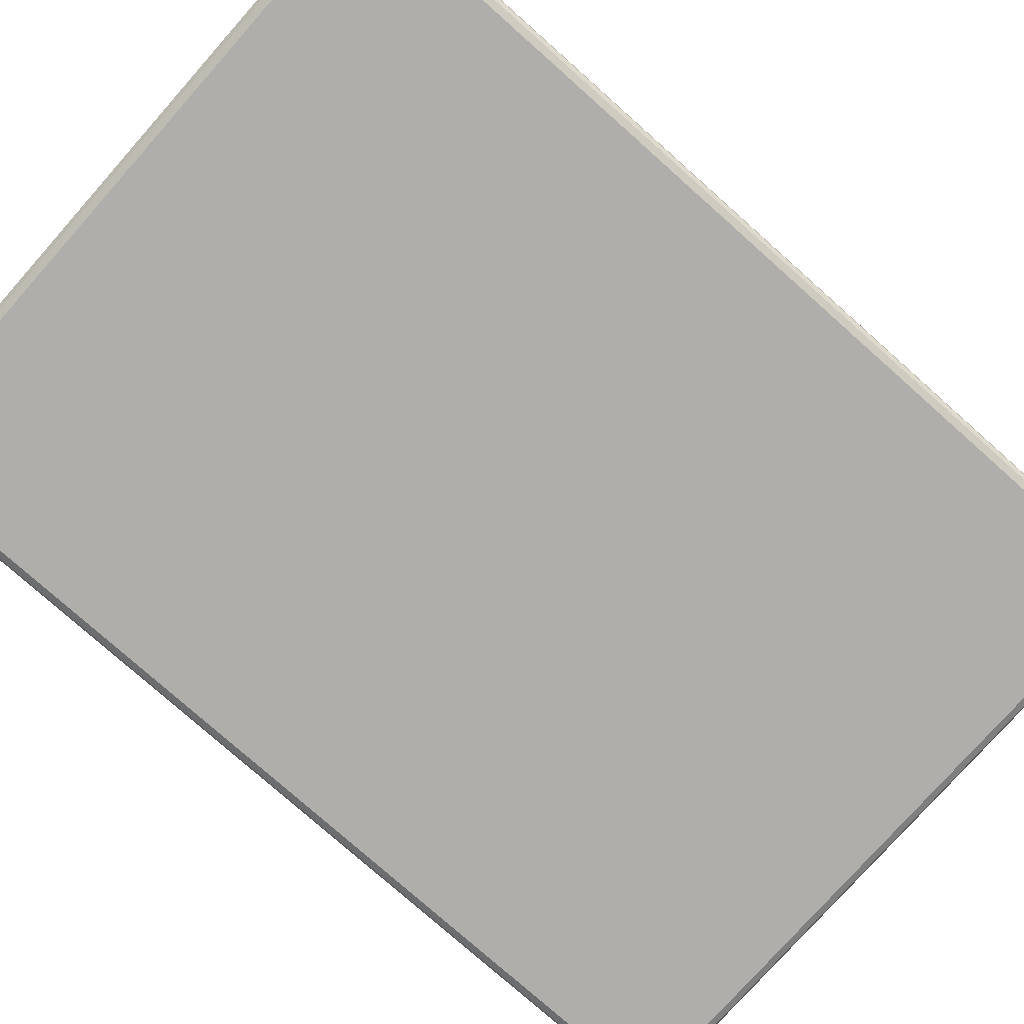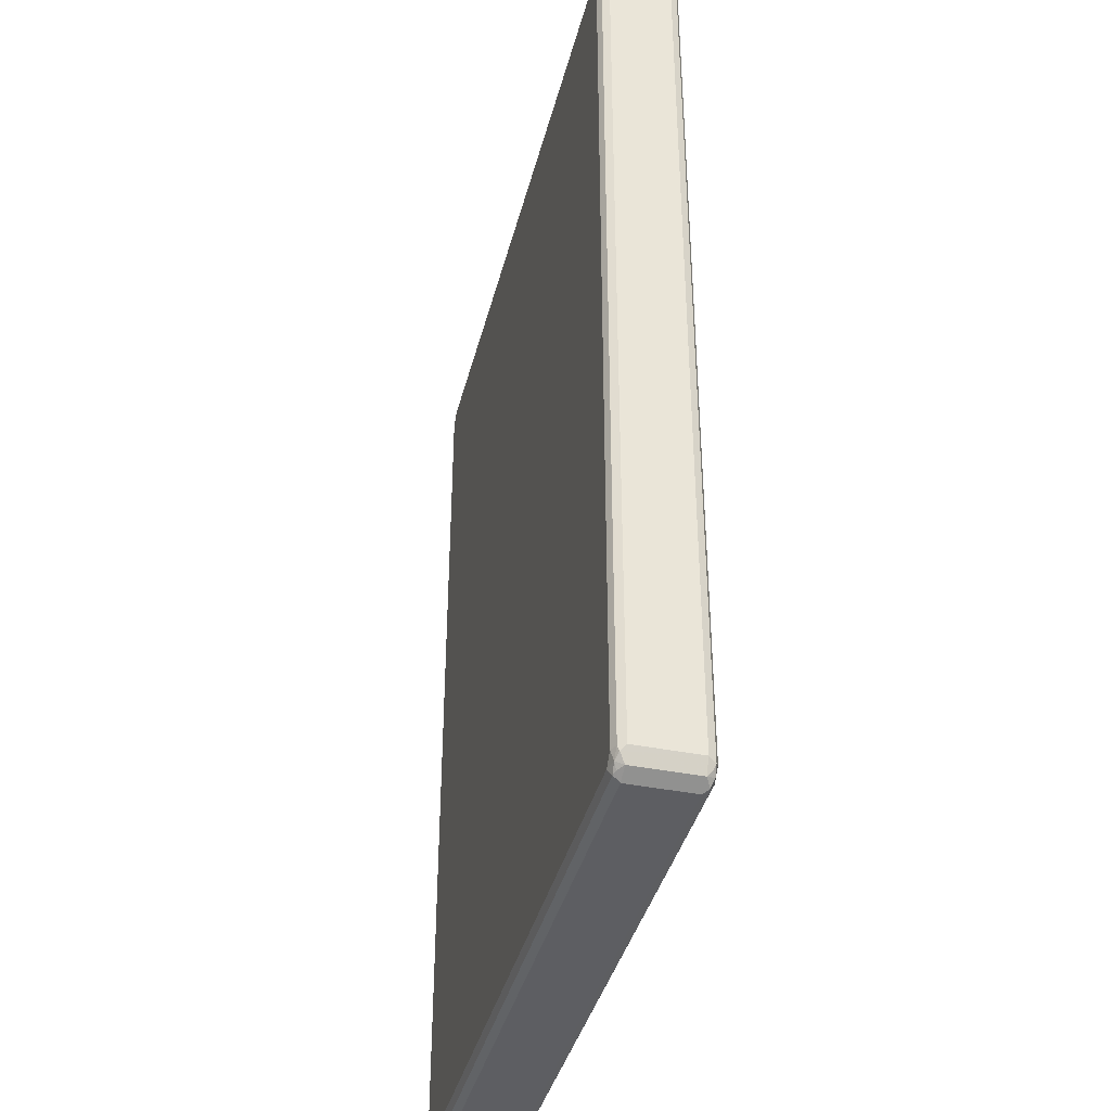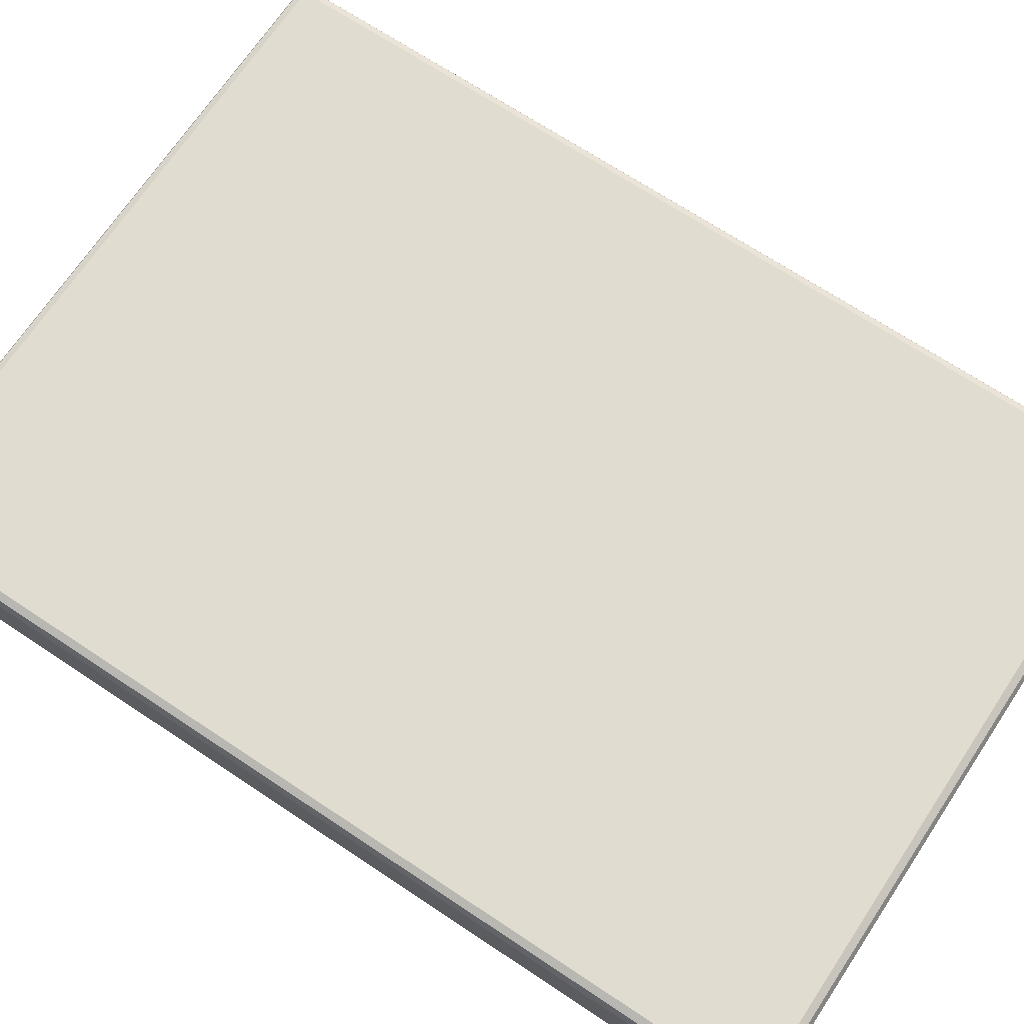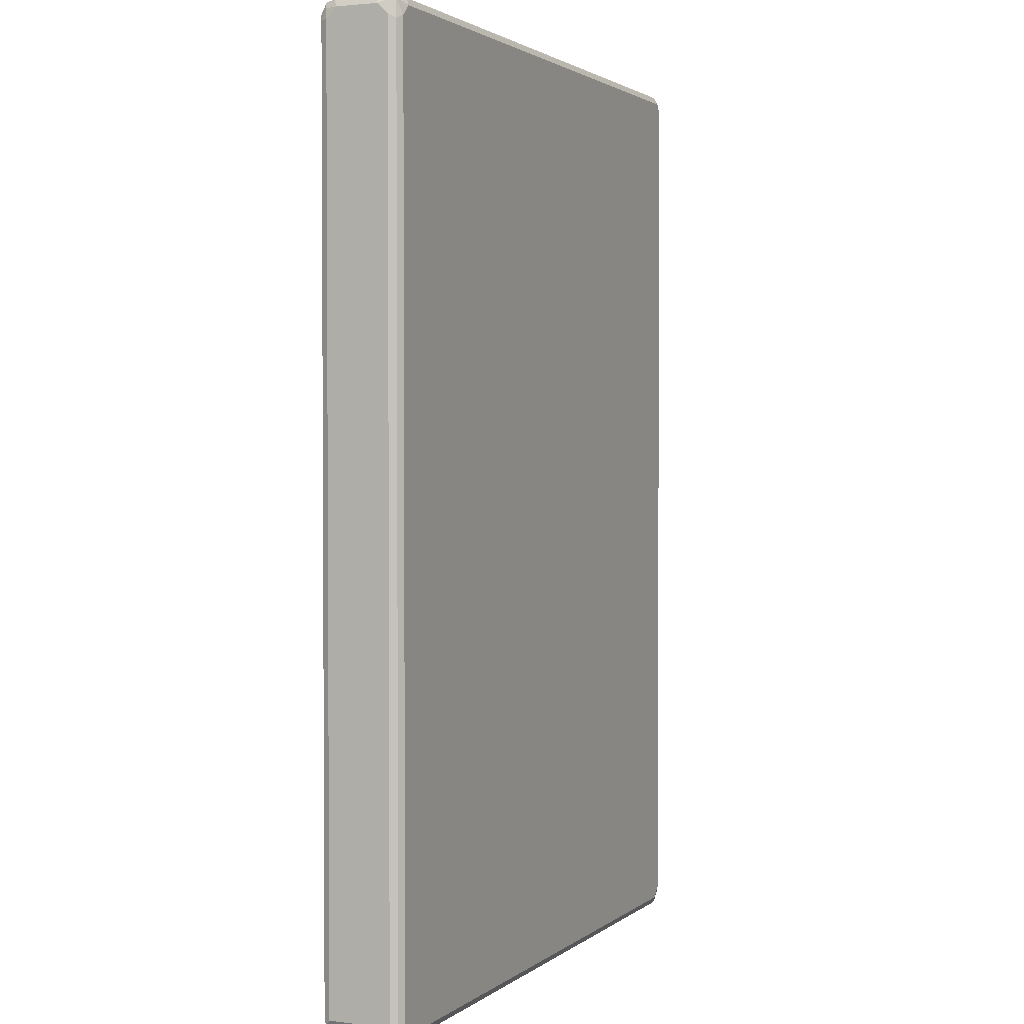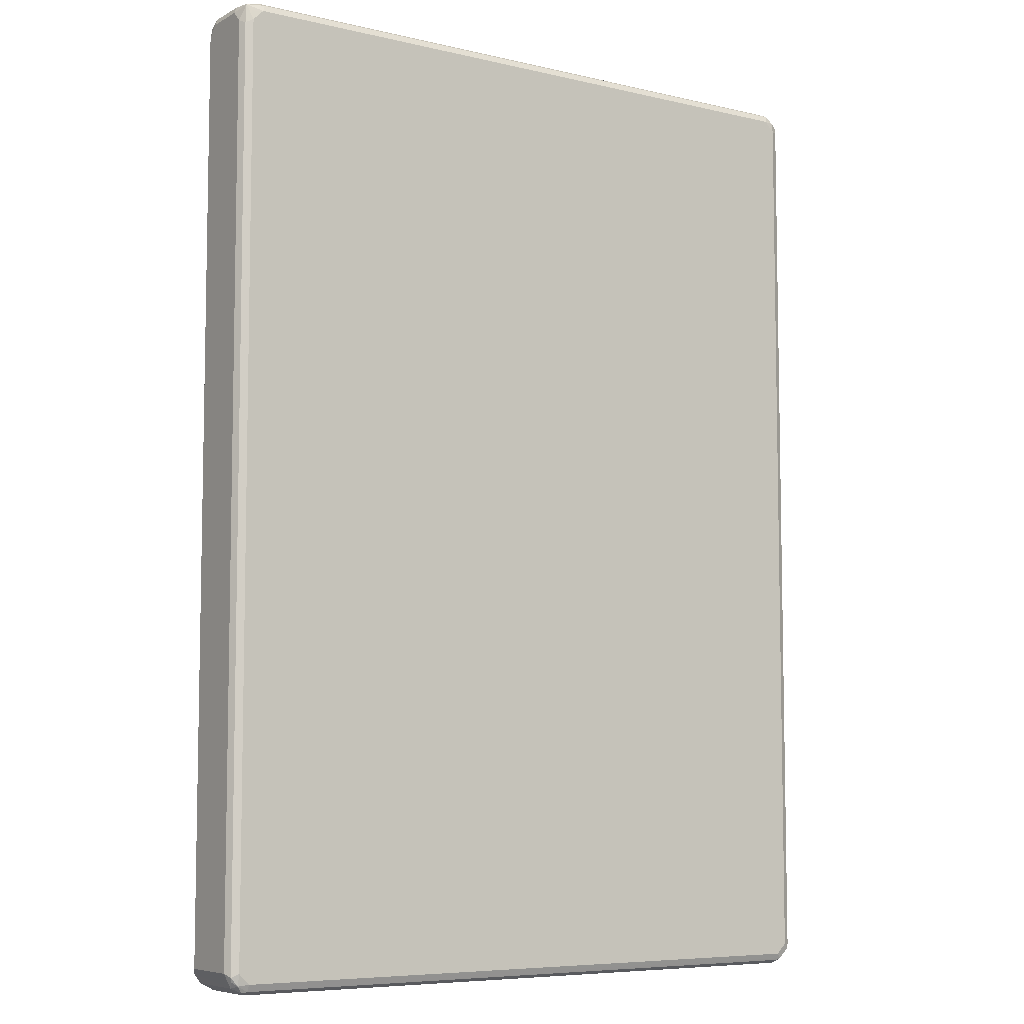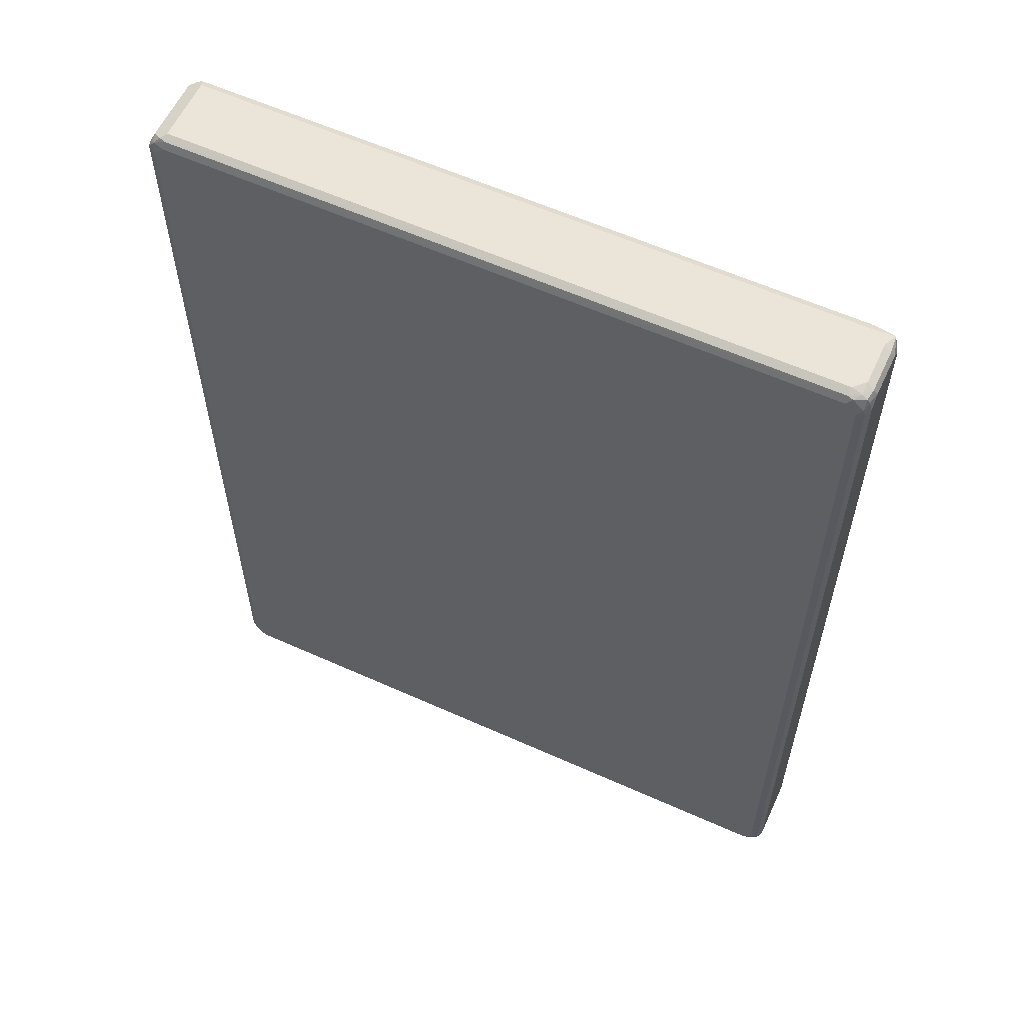
<metadata>
{"format":"obj","ext":"obj","renderer":"f3d","projection":"perspective","resolution":1024,"background":"white","views":[{"elev":-77.9,"azim":48.4,"up":"+Y"},{"elev":-39.3,"azim":-104.0,"up":"+Z"},{"elev":69.4,"azim":-56.4,"up":"+Y"},{"elev":2.1,"azim":-66.0,"up":"+Z"},{"elev":-7.0,"azim":-34.1,"up":"+Z"},{"elev":59.4,"azim":-155.2,"up":"+Z"}]}
</metadata>
<code>
v -0.5768 -0.03496 0.7863
v -0.568 -0.06117 0.7952
v -0.5709 -0.02913 0.798
v -0.5768 0.03496 0.7863
v -0.5768 -0.05243 0.7689
v -0.5738 -0.04952 0.7835
v -0.5709 -0.06408 0.7631
v -0.5593 -0.06991 0.7689
v -0.5563 -0.067 0.7835
v -0.5418 -0.06991 0.7863
v -0.5359 -0.06408 0.798
v -0.5418 -0.05243 0.804
v -0.5593 -0.03496 0.804
v -0.5709 0.04077 0.798
v -0.5724 0.05461 0.7863
v -0.5768 0.05243 0.7689
v -0.5768 -0.05243 -0.7689
v -0.5709 -0.06408 -0.7747
v -0.5593 -0.06991 -0.7689
v 0.5418 -0.06991 0.7863
v 0.5476 -0.06408 0.798
v 0.5418 -0.05243 0.804
v -0.5593 0.03496 0.804
v -0.5593 0.05461 0.7996
v -0.568 0.0568 0.7952
v -0.568 0.06553 0.7777
v -0.5709 0.06408 0.7689
v -0.5768 0.05243 -0.7689
v -0.5724 0.06117 -0.7777
v -0.565 -0.05243 -0.7922
v -0.568 -0.06117 -0.7821
v -0.5593 -0.06553 -0.7886
v -0.5418 -0.06991 -0.7863
v 0.5593 -0.06991 0.7689
v 0.5614 -0.06553 0.7863
v 0.5549 -0.06117 0.7952
v 0.5505 0.06117 0.7996
v 0.5418 0.05243 0.804
v 0.565 -0.05243 0.7922
v -0.5418 0.05243 0.804
v -0.5418 0.06408 0.798
v -0.5505 0.06553 0.7952
v -0.5593 0.06991 0.7689
v -0.5709 0.06408 -0.7689
v -0.5614 0.06553 -0.7863
v -0.565 0.05243 -0.7922
v -0.5505 -0.06117 -0.7996
v -0.5418 -0.06408 -0.798
v 0.5505 -0.06553 -0.7952
v 0.5418 -0.06991 -0.7863
v 0.5709 -0.06408 0.7689
v 0.5593 -0.06991 -0.7689
v 0.5724 -0.06117 0.7777
v 0.565 0.05243 0.7922
v 0.5593 0.06553 0.7886
v 0.5418 0.06408 0.798
v 0.5418 0.06991 0.7863
v -0.5418 0.06991 0.7863
v -0.5593 0.06991 -0.7689
v -0.5418 0.06991 -0.7863
v -0.5476 0.06408 -0.798
v -0.5549 0.06117 -0.7952
v -0.5418 0.05243 -0.804
v -0.5418 -0.05243 -0.804
v 0.5418 -0.05243 -0.804
v 0.5418 -0.06408 -0.798
v 0.568 -0.06553 -0.7777
v 0.5534 -0.05825 -0.798
v 0.5768 -0.05243 0.7689
v 0.5709 -0.06408 -0.7689
v 0.5768 0.05243 0.7689
v 0.568 0.06117 0.7821
v 0.5709 0.06408 0.7747
v 0.5593 0.06991 0.7689
v 0.5418 0.06991 -0.7863
v 0.5359 0.06408 -0.798
v 0.5418 0.05243 -0.804
v 0.565 -0.0466 -0.7922
v 0.5709 -0.05825 -0.7805
v 0.5768 -0.05243 -0.7689
v 0.5768 0.05243 -0.7689
v 0.5709 0.06408 -0.7631
v 0.5593 0.06991 -0.7689
v 0.5563 0.067 -0.7835
v 0.5505 0.06117 -0.7952
v 0.565 0.05825 -0.7922
v 0.568 0.06117 -0.7777
f 1 2 3
f 1 3 14
f 1 14 4
f 1 4 16
f 1 16 28
f 1 28 17
f 1 17 5
f 1 5 6
f 1 6 2
f 2 6 5
f 2 5 7
f 2 7 8
f 2 8 9
f 2 9 10
f 2 10 11
f 2 11 12
f 2 12 13
f 2 13 3
f 3 13 23
f 3 23 14
f 4 15 16
f 4 14 15
f 5 17 18
f 5 18 7
f 7 18 19
f 7 19 8
f 8 10 9
f 8 19 33
f 8 33 50
f 8 50 52
f 8 52 34
f 8 34 20
f 8 20 10
f 10 20 21
f 10 21 11
f 11 21 22
f 11 22 12
f 12 22 38
f 12 38 40
f 12 40 23
f 12 23 13
f 14 23 24
f 14 24 25
f 14 25 15
f 15 25 26
f 15 26 27
f 15 27 16
f 16 27 44
f 16 44 28
f 17 28 29
f 17 29 30
f 17 30 31
f 17 31 18
f 18 31 32
f 18 32 19
f 19 32 33
f 20 34 35
f 20 35 21
f 21 35 36
f 21 36 22
f 22 37 38
f 22 36 39
f 22 39 37
f 23 40 24
f 24 41 42
f 24 42 25
f 24 40 41
f 25 42 26
f 26 43 27
f 26 42 58
f 26 58 43
f 27 43 59
f 27 59 44
f 28 44 29
f 29 44 45
f 29 45 46
f 29 46 30
f 30 32 31
f 30 46 47
f 30 47 32
f 32 48 33
f 32 47 48
f 33 48 49
f 33 49 50
f 34 51 35
f 34 52 70
f 34 70 51
f 35 51 53
f 35 53 39
f 35 39 36
f 37 41 40
f 37 40 38
f 37 39 54
f 37 54 55
f 37 55 56
f 37 56 41
f 39 53 54
f 41 56 42
f 42 56 57
f 42 57 58
f 43 58 57
f 43 57 74
f 43 74 83
f 43 83 75
f 43 75 60
f 43 60 59
f 44 59 45
f 45 59 60
f 45 60 61
f 45 61 62
f 45 62 46
f 46 62 63
f 46 63 47
f 47 63 64
f 47 64 65
f 47 65 66
f 47 66 48
f 48 66 49
f 49 67 52
f 49 52 50
f 49 66 65
f 49 65 68
f 49 68 79
f 49 79 67
f 51 69 53
f 51 70 80
f 51 80 69
f 52 67 70
f 53 69 71
f 53 71 54
f 54 71 72
f 54 72 55
f 55 72 73
f 55 73 74
f 55 74 57
f 55 57 56
f 60 75 76
f 60 76 61
f 61 76 77
f 61 77 63
f 61 63 62
f 63 77 65
f 63 65 64
f 65 77 86
f 65 86 78
f 65 78 68
f 67 79 80
f 67 80 70
f 68 78 79
f 69 80 81
f 69 81 71
f 71 73 72
f 71 81 82
f 71 82 73
f 73 82 83
f 73 83 74
f 75 83 84
f 75 84 85
f 75 85 76
f 76 85 77
f 77 85 86
f 78 86 81
f 78 81 80
f 78 80 79
f 81 86 87
f 81 87 82
f 82 87 84
f 82 84 83
f 84 87 86
f 84 86 85

</code>
